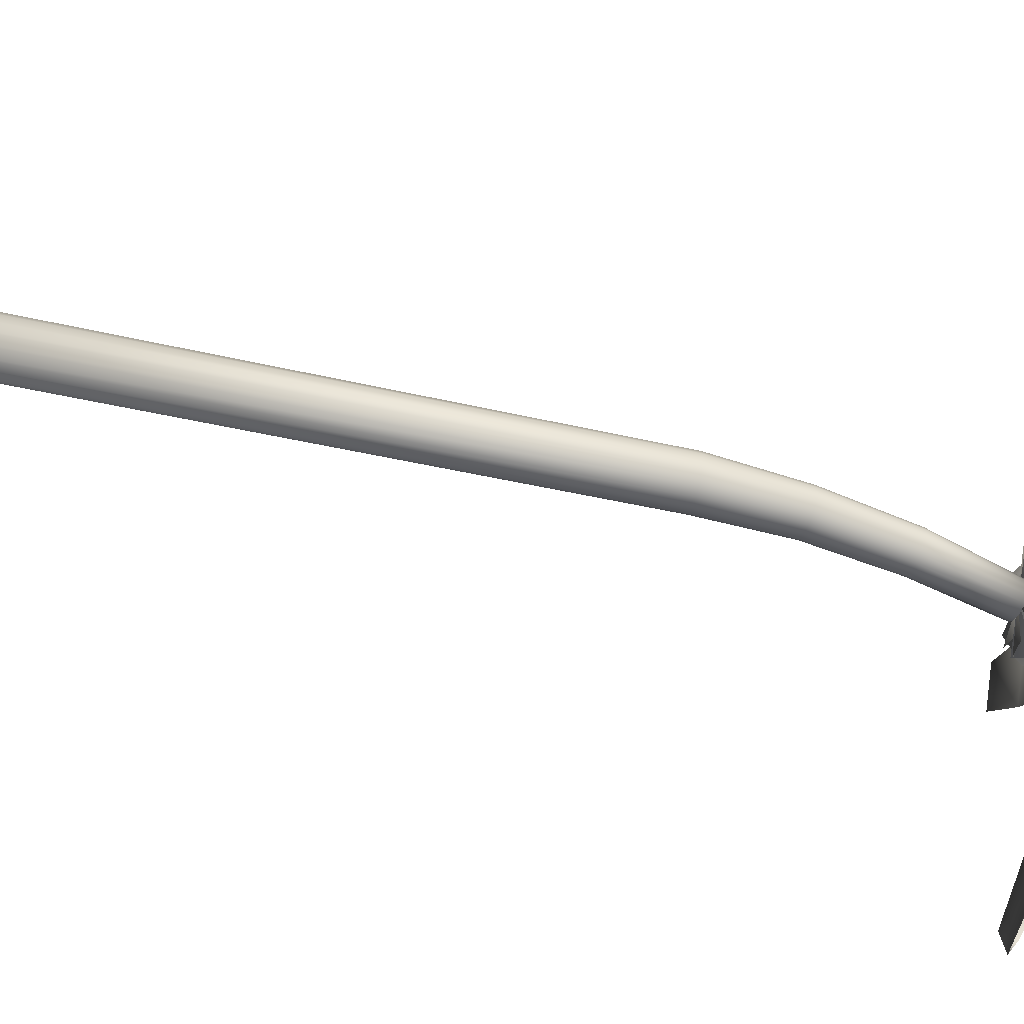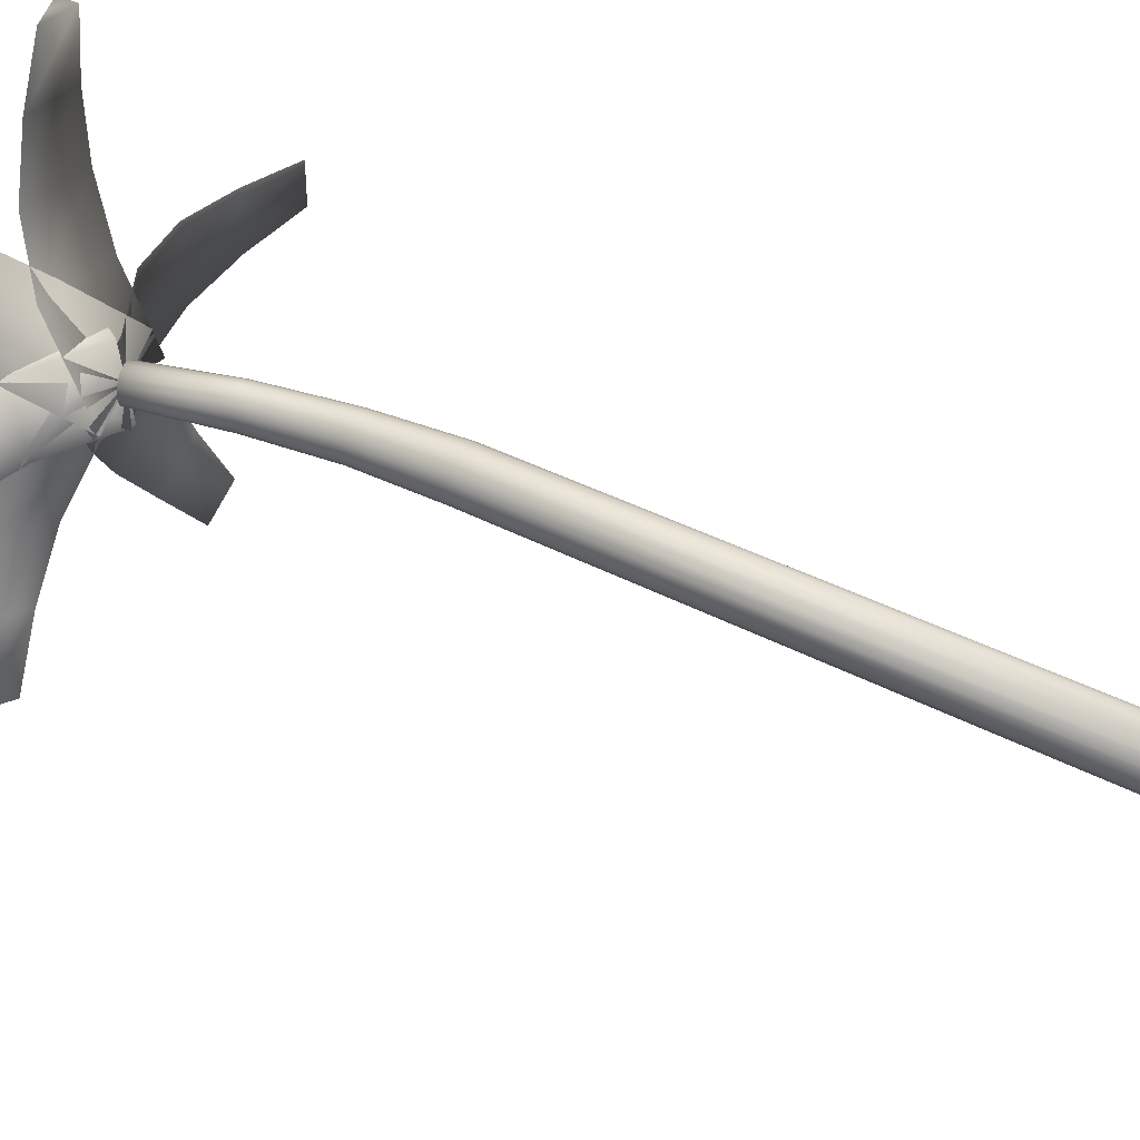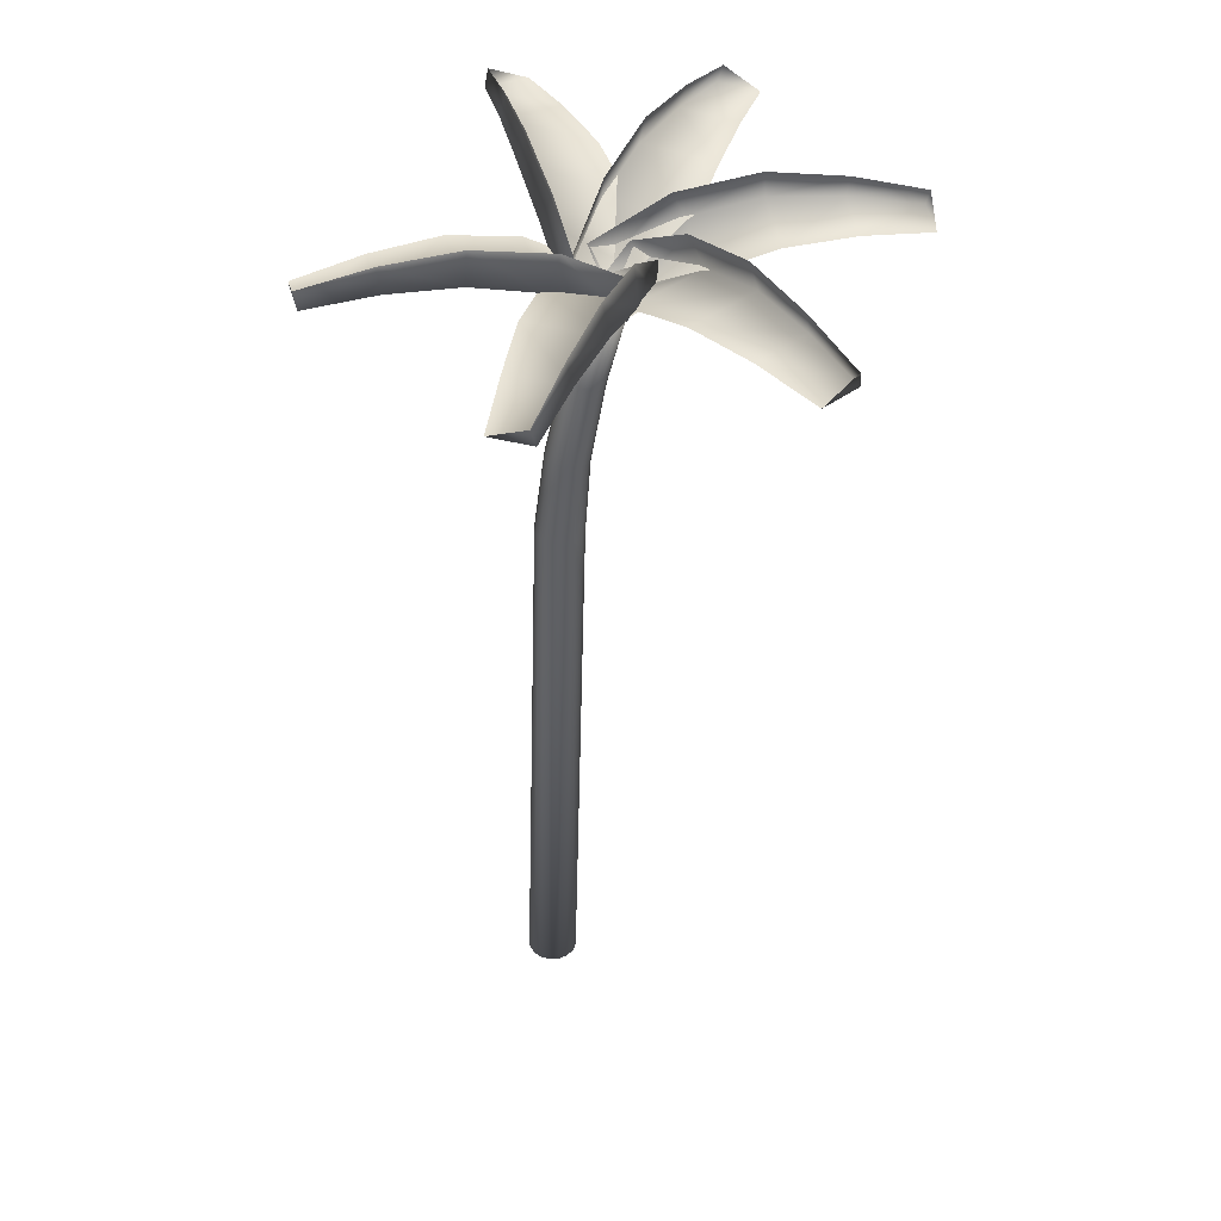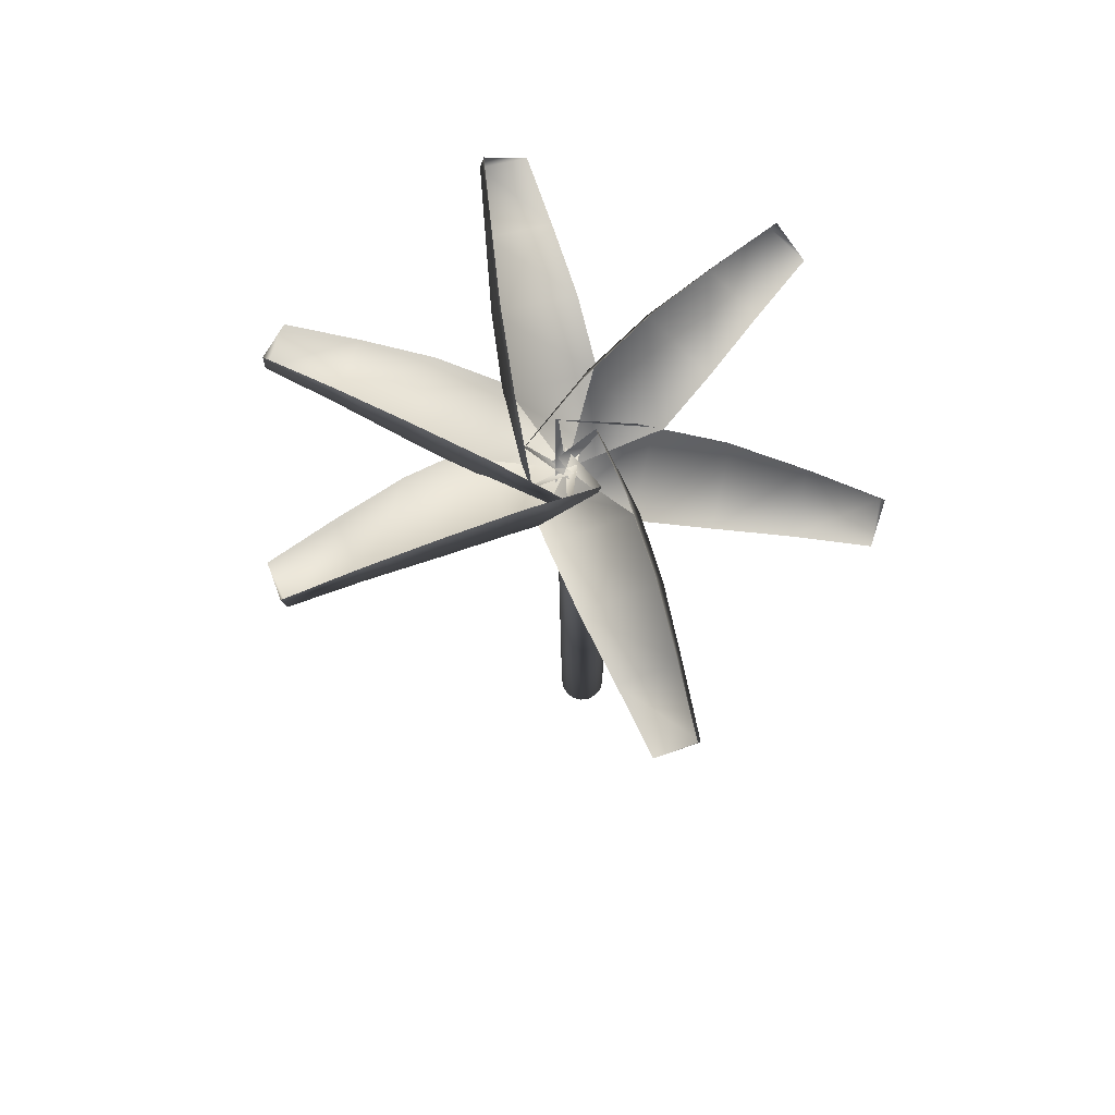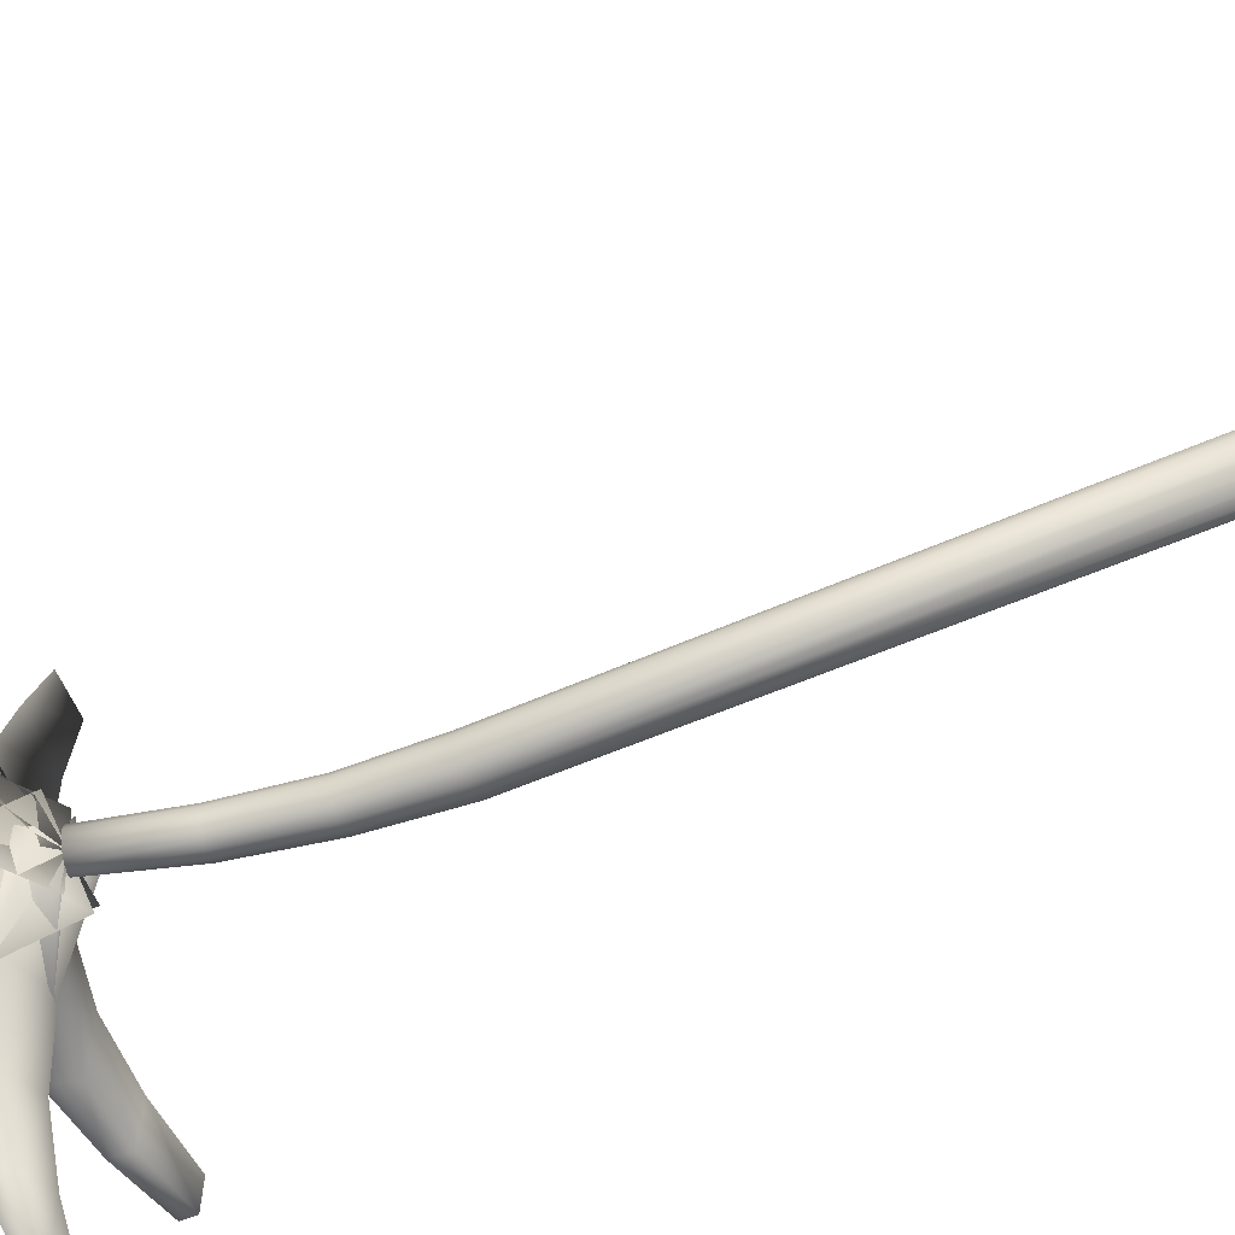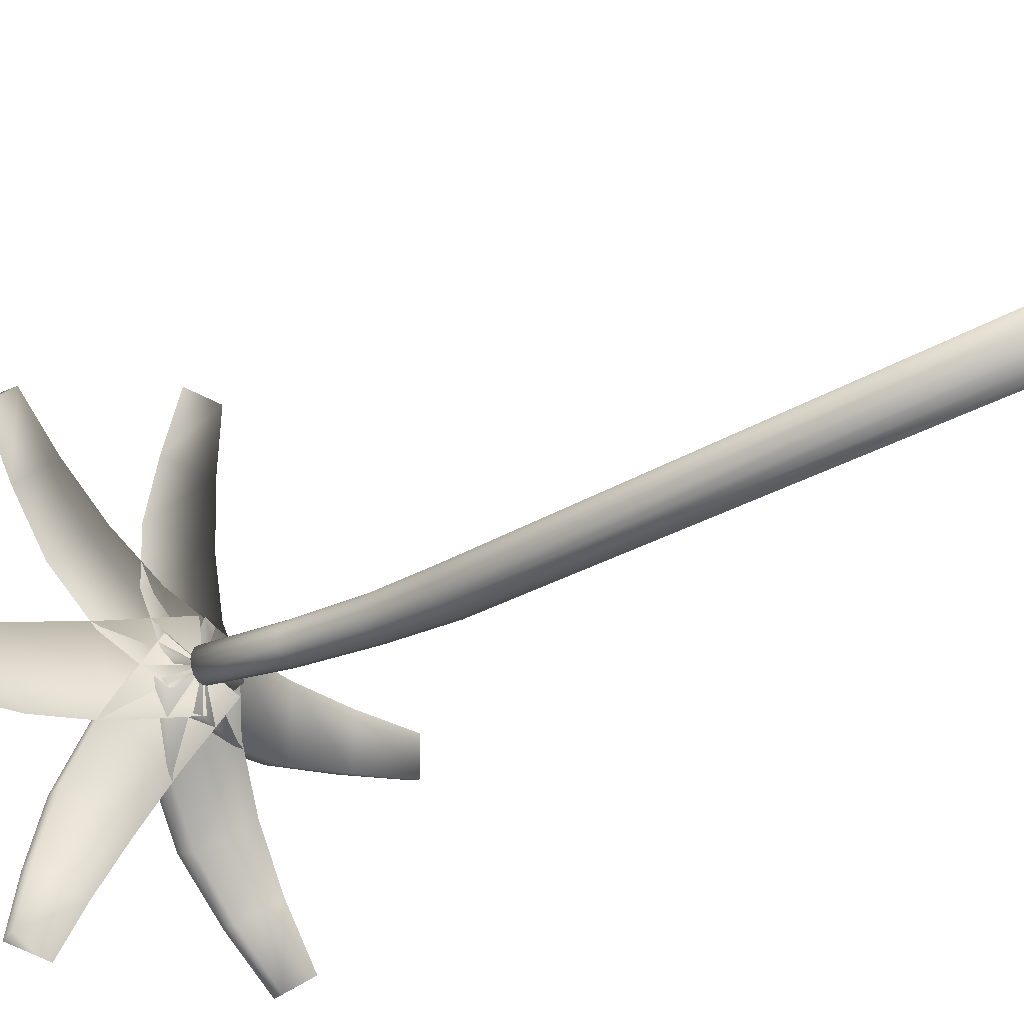
<metadata>
{"format":"obj","ext":"obj","renderer":"f3d","projection":"perspective","resolution":1024,"background":"white","views":[{"elev":-64.6,"azim":79.6,"up":"+Z"},{"elev":39.9,"azim":-55.4,"up":"+Z"},{"elev":43.5,"azim":164.1,"up":"+Y"},{"elev":78.5,"azim":70.1,"up":"+Y"},{"elev":-61.1,"azim":-64.7,"up":"+Z"},{"elev":-24.2,"azim":-41.3,"up":"+Z"}]}
</metadata>
<code>
v 0.3959 0.02647 0.2837
v 0.3939 0.02641 0.2935
v 0.3885 0.02626 0.302
v 0.38 0.02601 0.3074
v 0.3702 0.02574 0.3095
v 0.3604 0.02546 0.3074
v 0.3519 0.02521 0.302
v 0.3465 0.02506 0.2935
v 0.3444 0.025 0.2837
v 0.3465 0.02506 0.2739
v 0.3519 0.02521 0.2654
v 0.3604 0.02546 0.26
v 0.3702 0.02574 0.258
v 0.38 0.02601 0.26
v 0.3885 0.02626 0.2654
v 0.3939 0.02641 0.2739
v 0.377 0.6276 0.2837
v 0.3751 0.6275 0.2929
v 0.3701 0.6273 0.3008
v 0.3621 0.627 0.3058
v 0.353 0.6267 0.3078
v 0.3439 0.6263 0.3058
v 0.336 0.626 0.3008
v 0.3309 0.6259 0.2929
v 0.329 0.6258 0.2837
v 0.3309 0.6259 0.2746
v 0.336 0.626 0.2667
v 0.3439 0.6263 0.2616
v 0.353 0.6267 0.2597
v 0.3621 0.627 0.2616
v 0.3701 0.6273 0.2667
v 0.3751 0.6275 0.2746
v 0.3657 0.7157 0.2837
v 0.364 0.7155 0.2919
v 0.3595 0.7148 0.299
v 0.3525 0.7137 0.3035
v 0.3444 0.7125 0.3052
v 0.3364 0.7113 0.3035
v 0.3294 0.7103 0.299
v 0.3249 0.7096 0.2919
v 0.3232 0.7094 0.2837
v 0.3249 0.7096 0.2756
v 0.3294 0.7103 0.2685
v 0.3364 0.7113 0.264
v 0.3444 0.7125 0.2623
v 0.3525 0.7137 0.264
v 0.3595 0.7148 0.2685
v 0.364 0.7155 0.2756
v 0.3464 0.8032 0.2837
v 0.3449 0.8028 0.2912
v 0.3409 0.8018 0.2978
v 0.3345 0.8002 0.3019
v 0.3273 0.7984 0.3035
v 0.32 0.7966 0.3019
v 0.3137 0.795 0.2978
v 0.3096 0.794 0.2912
v 0.3081 0.7936 0.2837
v 0.3096 0.794 0.2762
v 0.3137 0.795 0.2697
v 0.32 0.7966 0.2656
v 0.3273 0.7984 0.264
v 0.3345 0.8002 0.2656
v 0.3409 0.8018 0.2697
v 0.3449 0.8028 0.2762
v 0.3179 0.8892 0.2837
v 0.3166 0.8888 0.2903
v 0.3132 0.8877 0.2959
v 0.3078 0.8861 0.2995
v 0.3015 0.8842 0.3009
v 0.2953 0.8824 0.2995
v 0.2898 0.8807 0.2959
v 0.2864 0.8797 0.2903
v 0.2851 0.8793 0.2837
v 0.2864 0.8797 0.2772
v 0.2898 0.8807 0.2715
v 0.2953 0.8824 0.2679
v 0.3015 0.8842 0.2666
v 0.3078 0.8861 0.2679
v 0.3132 0.8877 0.2715
v 0.3166 0.8888 0.2772
v 0.3015 0.8842 0.3267
v 0.3015 0.8842 0.2408
v 0.2833 0.9134 0.2494
v 0.3702 0.9272 0.3267
v 0.3702 0.9272 0.2408
v 0.3564 0.9586 0.2494
v 0.4389 0.9443 0.3224
v 0.4389 0.9443 0.2451
v 0.435 0.975 0.2528
v 0.5075 0.9443 0.3138
v 0.5075 0.9443 0.2537
v 0.509 0.9683 0.2597
v 0.5762 0.9357 0.3052
v 0.5762 0.9357 0.2623
v 0.5784 0.9528 0.2666
v 0.3376 0.8842 0.3069
v 0.2654 0.8842 0.2605
v 0.2628 0.9134 0.2805
v 0.3747 0.9272 0.2491
v 0.3025 0.9272 0.2027
v 0.3023 0.9586 0.219
v 0.4082 0.9443 0.189
v 0.3432 0.9443 0.1473
v 0.3476 0.975 0.1547
v 0.4381 0.9443 0.1266
v 0.3875 0.9443 0.09412
v 0.3934 0.9683 0.09611
v 0.468 0.9357 0.06416
v 0.4319 0.9357 0.04097
v 0.4366 0.9528 0.0415
v 0.3405 0.8842 0.2659
v 0.2625 0.8842 0.3016
v 0.2779 0.9134 0.3146
v 0.312 0.9272 0.2034
v 0.2339 0.9272 0.2391
v 0.2474 0.9586 0.2481
v 0.2795 0.9443 0.1428
v 0.2092 0.9443 0.1749
v 0.2178 0.975 0.1752
v 0.2431 0.9443 0.08388
v 0.1884 0.9443 0.1089
v 0.1933 0.9683 0.105
v 0.2067 0.9357 0.025
v 0.1677 0.9357 0.04286
v 0.1707 0.9528 0.03914
v 0.3076 0.8842 0.2412
v 0.2954 0.8842 0.3262
v 0.3147 0.9134 0.3203
v 0.2396 0.9272 0.2315
v 0.2275 0.9272 0.3165
v 0.2423 0.9586 0.31
v 0.171 0.9443 0.2261
v 0.1601 0.9443 0.3026
v 0.165 0.975 0.2955
v 0.1018 0.9443 0.2249
v 0.09328 0.9443 0.2844
v 0.09265 0.9683 0.2782
v 0.03256 0.9357 0.2237
v 0.0265 0.9357 0.2662
v 0.025 0.9528 0.2617
v 0.269 0.8842 0.2557
v 0.334 0.8842 0.3118
v 0.3394 0.9134 0.2924
v 0.2241 0.9272 0.3077
v 0.2891 0.9272 0.3638
v 0.2916 0.9586 0.3477
v 0.1825 0.9443 0.3624
v 0.241 0.9443 0.4129
v 0.2376 0.975 0.405
v 0.1441 0.9443 0.42
v 0.1896 0.9443 0.4593
v 0.184 0.9683 0.4565
v 0.1057 0.9357 0.4776
v 0.1382 0.9357 0.5057
v 0.1335 0.9528 0.5045
v 0.2587 0.8842 0.2875
v 0.3443 0.8842 0.28
v 0.3341 0.9134 0.2626
v 0.2648 0.9272 0.3559
v 0.3503 0.9272 0.3484
v 0.3405 0.9586 0.3354
v 0.275 0.9443 0.4239
v 0.352 0.9443 0.4172
v 0.344 0.975 0.414
v 0.2896 0.9443 0.4916
v 0.3495 0.9443 0.4864
v 0.3436 0.9683 0.4884
v 0.3042 0.9357 0.5593
v 0.3469 0.9357 0.5555
v 0.3428 0.9528 0.558
f 1 2 3
f 1 3 4
f 1 4 5
f 1 5 6
f 1 6 7
f 1 7 8
f 1 8 9
f 1 9 10
f 1 10 11
f 1 11 12
f 1 12 13
f 1 13 14
f 1 14 15
f 1 15 16
f 17 18 1
f 18 2 1
f 18 19 2
f 19 3 2
f 19 20 3
f 20 4 3
f 20 21 4
f 21 5 4
f 21 22 5
f 22 6 5
f 22 23 6
f 23 7 6
f 23 24 7
f 24 8 7
f 24 25 8
f 25 9 8
f 25 26 9
f 26 10 9
f 26 27 10
f 27 11 10
f 27 28 11
f 28 12 11
f 28 29 12
f 29 13 12
f 29 30 13
f 30 14 13
f 30 31 14
f 31 15 14
f 31 32 15
f 32 16 15
f 32 17 16
f 17 1 16
f 33 34 17
f 34 18 17
f 34 35 18
f 35 19 18
f 35 36 19
f 36 20 19
f 36 37 20
f 37 21 20
f 37 38 21
f 38 22 21
f 38 39 22
f 39 23 22
f 39 40 23
f 40 24 23
f 40 41 24
f 41 25 24
f 41 42 25
f 42 26 25
f 42 43 26
f 43 27 26
f 43 44 27
f 44 28 27
f 44 45 28
f 45 29 28
f 45 46 29
f 46 30 29
f 46 47 30
f 47 31 30
f 47 48 31
f 48 32 31
f 48 33 32
f 33 17 32
f 49 50 33
f 50 34 33
f 50 51 34
f 51 35 34
f 51 52 35
f 52 36 35
f 52 53 36
f 53 37 36
f 53 54 37
f 54 38 37
f 54 55 38
f 55 39 38
f 55 56 39
f 56 40 39
f 56 57 40
f 57 41 40
f 57 58 41
f 58 42 41
f 58 59 42
f 59 43 42
f 59 60 43
f 60 44 43
f 60 61 44
f 61 45 44
f 61 62 45
f 62 46 45
f 62 63 46
f 63 47 46
f 63 64 47
f 64 48 47
f 64 49 48
f 49 33 48
f 65 66 49
f 66 50 49
f 66 67 50
f 67 51 50
f 67 68 51
f 68 52 51
f 68 69 52
f 69 53 52
f 69 70 53
f 70 54 53
f 70 71 54
f 71 55 54
f 71 72 55
f 72 56 55
f 72 73 56
f 73 57 56
f 73 74 57
f 74 58 57
f 74 75 58
f 75 59 58
f 75 76 59
f 76 60 59
f 76 77 60
f 77 61 60
f 77 78 61
f 78 62 61
f 78 79 62
f 79 63 62
f 79 80 63
f 80 64 63
f 80 65 64
f 65 49 64
f 67 66 65
f 68 67 65
f 69 68 65
f 70 69 65
f 71 70 65
f 72 71 65
f 73 72 65
f 74 73 65
f 75 74 65
f 76 75 65
f 77 76 65
f 78 77 65
f 79 78 65
f 80 79 65
f 81 82 83
f 84 85 81
f 85 82 81
f 85 86 82
f 86 83 82
f 87 88 84
f 88 85 84
f 88 89 85
f 89 86 85
f 90 91 87
f 91 88 87
f 91 92 88
f 92 89 88
f 93 94 90
f 94 91 90
f 94 95 91
f 95 92 91
f 95 94 93
f 96 97 98
f 99 100 96
f 100 97 96
f 100 101 97
f 101 98 97
f 102 103 99
f 103 100 99
f 103 104 100
f 104 101 100
f 105 106 102
f 106 103 102
f 106 107 103
f 107 104 103
f 108 109 105
f 109 106 105
f 109 110 106
f 110 107 106
f 110 109 108
f 111 112 113
f 114 115 111
f 115 112 111
f 115 116 112
f 116 113 112
f 117 118 114
f 118 115 114
f 118 119 115
f 119 116 115
f 120 121 117
f 121 118 117
f 121 122 118
f 122 119 118
f 123 124 120
f 124 121 120
f 124 125 121
f 125 122 121
f 125 124 123
f 126 127 128
f 129 130 126
f 130 127 126
f 130 131 127
f 131 128 127
f 132 133 129
f 133 130 129
f 133 134 130
f 134 131 130
f 135 136 132
f 136 133 132
f 136 137 133
f 137 134 133
f 138 139 135
f 139 136 135
f 139 140 136
f 140 137 136
f 140 139 138
f 141 142 143
f 144 145 141
f 145 142 141
f 145 146 142
f 146 143 142
f 147 148 144
f 148 145 144
f 148 149 145
f 149 146 145
f 150 151 147
f 151 148 147
f 151 152 148
f 152 149 148
f 153 154 150
f 154 151 150
f 154 155 151
f 155 152 151
f 155 154 153
f 156 157 158
f 159 160 156
f 160 157 156
f 160 161 157
f 161 158 157
f 162 163 159
f 163 160 159
f 163 164 160
f 164 161 160
f 165 166 162
f 166 163 162
f 166 167 163
f 167 164 163
f 168 169 165
f 169 166 165
f 169 170 166
f 170 167 166
f 170 169 168

</code>
